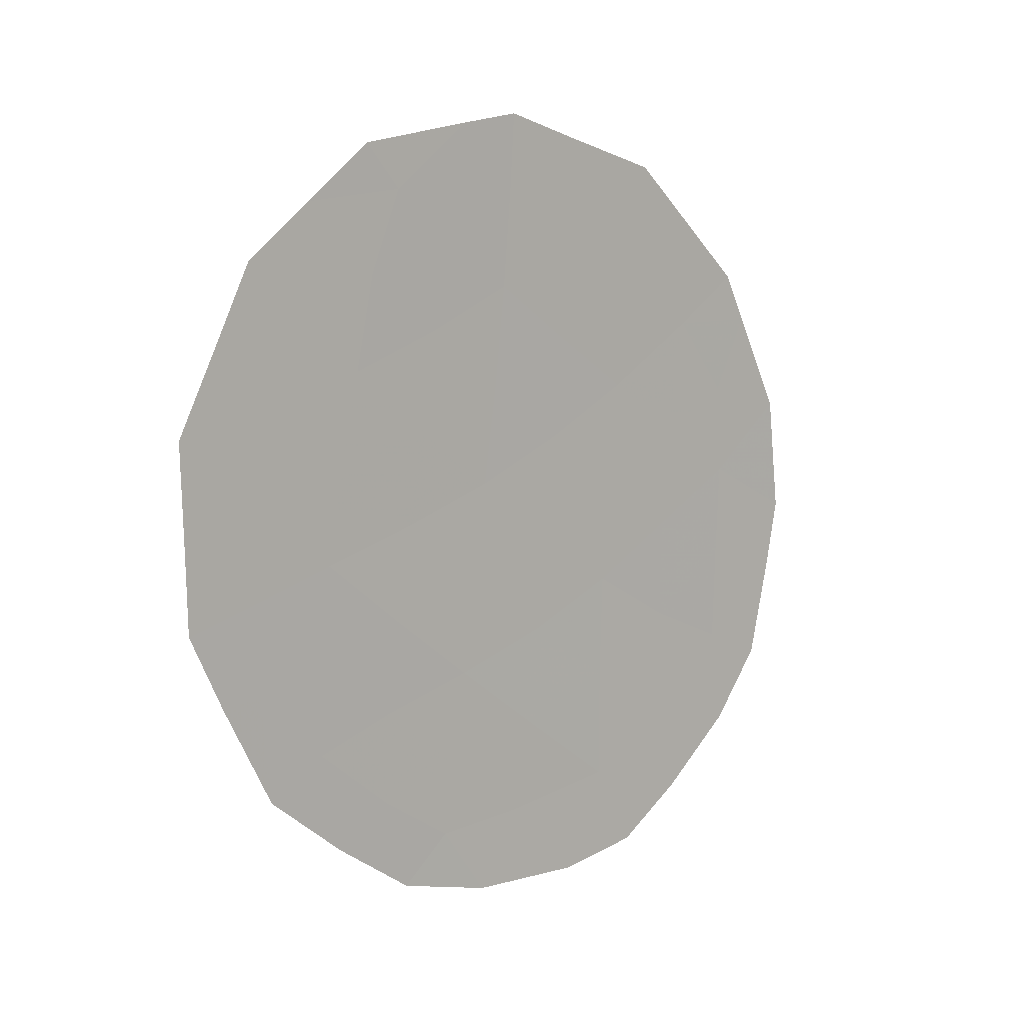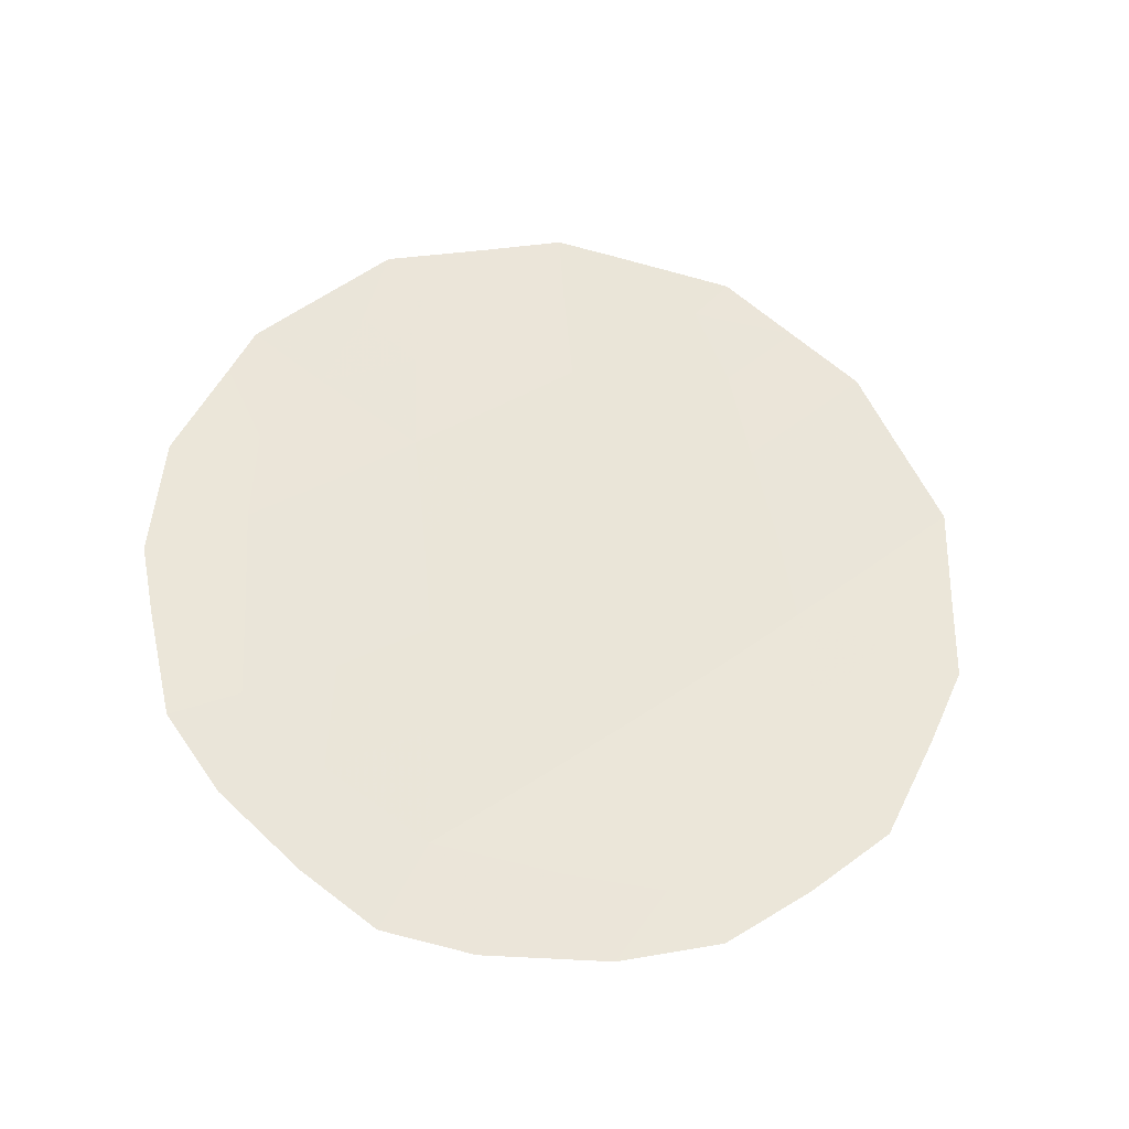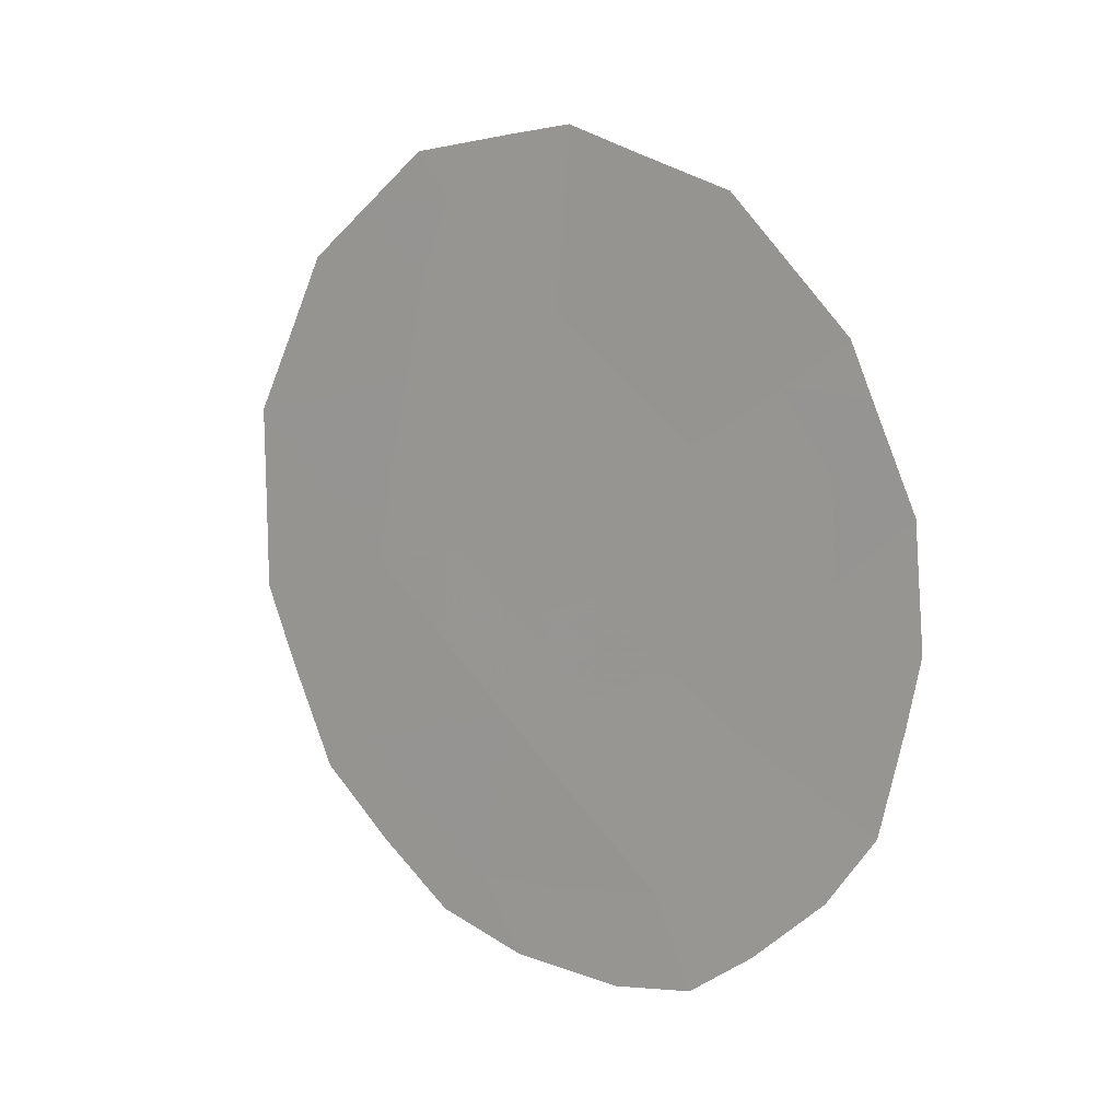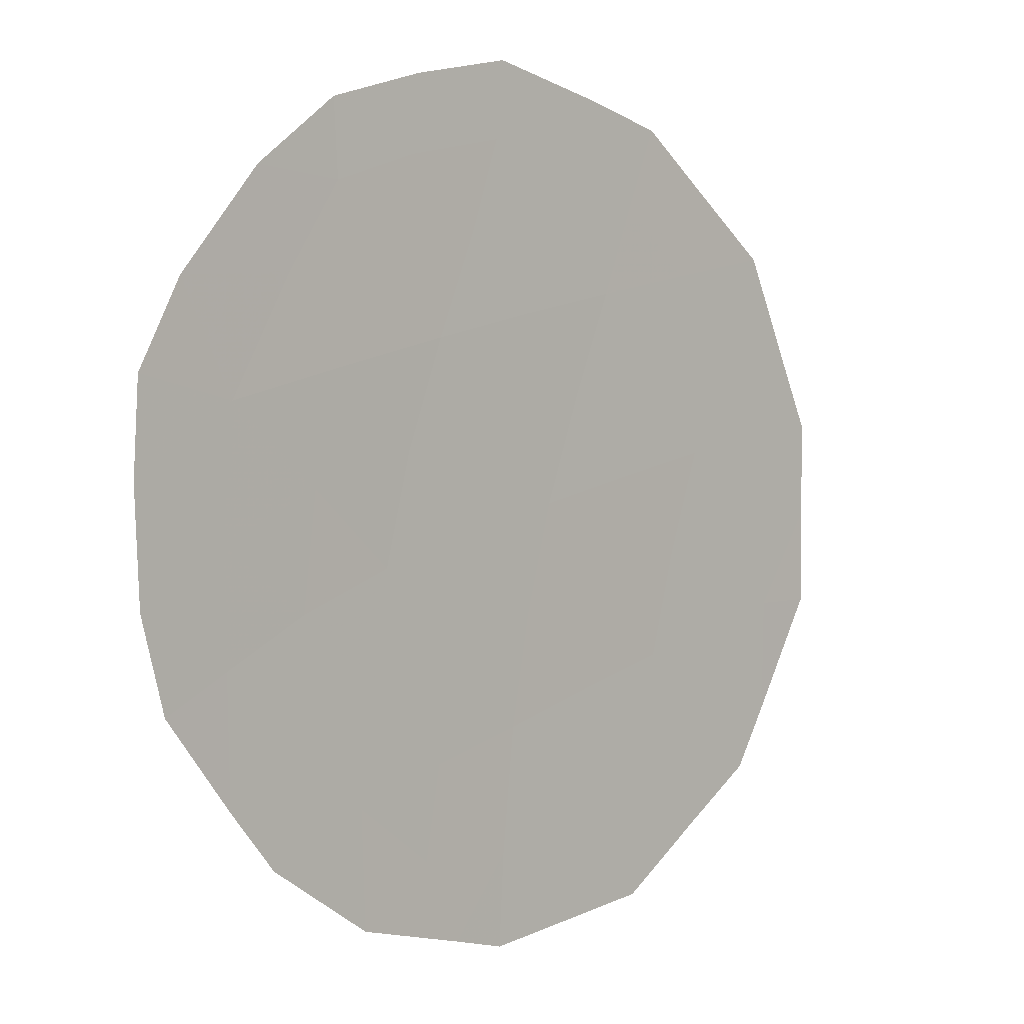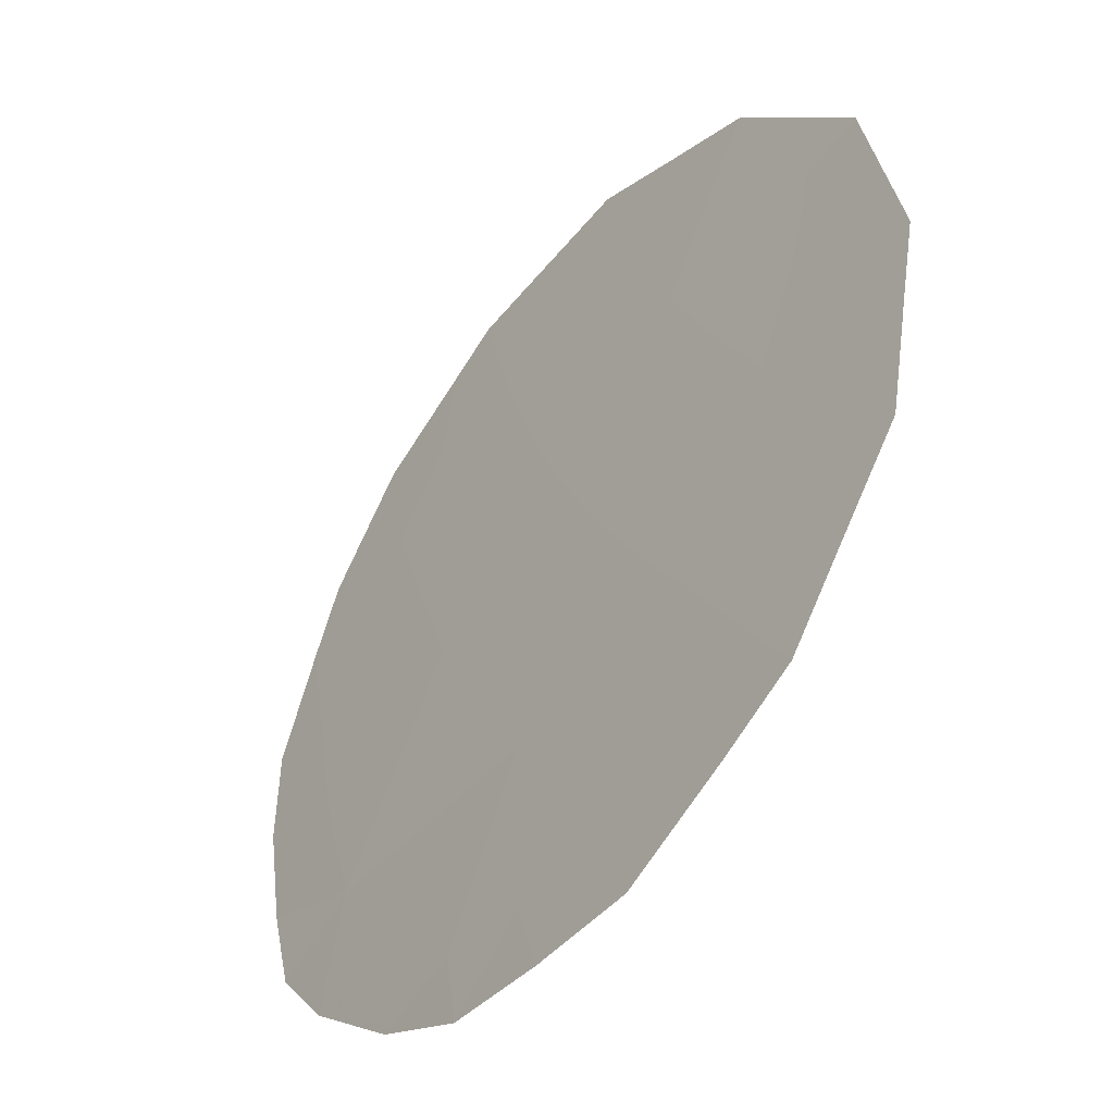
<metadata>
{"format":"obj","ext":"obj","renderer":"f3d","projection":"perspective","resolution":1024,"background":"white","views":[{"elev":11.8,"azim":83.2,"up":"+Y"},{"elev":-35.3,"azim":-70.6,"up":"+Y"},{"elev":10.4,"azim":158.9,"up":"+Y"},{"elev":-45.7,"azim":34.0,"up":"+Z"},{"elev":77.5,"azim":23.2,"up":"+Z"}]}
</metadata>
<code>
v -85.16 36.82 74.19
v -86.05 35.87 72.71
v -83.92 34.28 76.12
v -84.46 40.24 75.41
v -84.29 38.12 75.64
v -85.31 39.03 74.01
v -84.09 36.06 75.89
v -86.14 37.88 72.63
v -85.32 40.98 74.03
v -83.11 35.49 77.48
v -83.43 39.49 77.03
v -83.21 37.5 77.36
v -83.64 33.8 76.58
v -85.53 41.45 73.69
v -84.98 41.79 74.59
v -84.56 42.06 75.29
v -83.54 41.8 76.9
v -84.2 41.98 75.85
v -86.01 40.55 72.92
v -86.22 40.15 72.56
v -86.33 39.64 72.36
v -83.16 41.24 77.51
v -82.78 40.69 78.11
v -84.82 33.47 74.61
v -84.16 33.53 75.69
v -82.51 36.21 78.47
v -82.33 37.03 78.78
v -86.58 38.58 71.93
v -86.62 37.34 71.82
v -86.53 36.62 71.94
v -82.33 39 78.82
v -86.38 35.56 72.14
v -86.09 34.83 72.58
v -85.28 33.62 73.85
v -85.66 34.13 73.25
v -82.78 35.11 78.01
v -85.61 36.27 73.44
v -86.09 36.88 72.67
v -85.65 37.35 73.41
v -84.92 40.7 74.67
v -84.52 41.27 75.33
v -83.86 38.81 76.34
v -83.31 38.5 77.22
v -83.75 37.79 76.5
v -83.96 39.84 76.2
v -84.06 40.85 76.05
v -83.74 41.32 76.57
v -85.34 40.11 73.98
v -85.84 39.65 73.17
v -85.65 40.57 73.49
v -85.72 38.44 73.34
v -86.13 38.85 72.68
v -83.55 40.48 76.86
v -83.06 40.16 77.64
v -83.64 36.78 76.64
v -84.19 37.08 75.77
v -84.72 37.45 74.92
v -84.64 36.39 75.02
v -84.42 34.34 75.3
v -83.14 36.51 77.46
v -82.74 37.24 78.12
v -82.74 36.28 78.1
v -85.23 37.91 74.11
v -84.81 38.54 74.81
v -84.89 39.63 74.71
v -84.39 39.18 75.51
v -83.56 35.78 76.76
v -84 35.08 76.02
v -82.58 39.95 78.41
v -84.56 35.32 75.1
v -85.11 35.71 74.22
v -85.61 35.19 73.39
v -82.78 38.23 78.07
v -82.33 37.9 78.8
v -83.53 34.8 76.78
v -83.2 34.42 77.31
v -85.08 34.52 74.23
v -82.91 39.21 77.88
f 37 38 39
f 9 14 15
f 4 40 41
f 42 43 44
f 45 46 53
f 46 41 18
f 17 47 18
f 48 49 50
f 14 50 19
f 51 52 49
f 9 50 14
f 11 53 54
f 44 55 56
f 57 56 58
f 10 62 36
f 60 61 62
f 36 62 26
f 3 13 25
f 8 29 28
f 63 39 51
f 63 64 57
f 40 65 48
f 66 64 65
f 67 75 68
f 60 67 55
f 78 54 69
f 2 33 32
f 59 70 68
f 77 24 34
f 71 72 37
f 71 58 70
f 47 17 22
f 2 32 30
f 2 72 33
f 42 66 45
f 73 74 61
f 76 10 36
f 1 37 39
f 37 2 38
f 39 38 8
f 15 40 9
f 40 15 41
f 16 41 15
f 5 42 44
f 42 11 43
f 44 43 12
f 11 45 53
f 45 4 46
f 53 46 47
f 46 4 41
f 18 41 16
f 47 46 18
f 9 48 50
f 48 6 49
f 19 49 20
f 50 49 19
f 6 51 49
f 51 8 52
f 49 52 21
f 20 49 21
f 22 53 47
f 53 22 54
f 23 54 22
f 5 44 56
f 44 12 55
f 56 55 7
f 1 57 58
f 57 5 56
f 58 56 7
f 59 25 24
f 25 59 3
f 77 59 24
f 10 60 62
f 60 12 61
f 62 61 27
f 62 27 26
f 8 28 52
f 21 52 28
f 6 63 51
f 63 1 39
f 51 39 8
f 1 63 57
f 63 6 64
f 57 64 5
f 9 40 48
f 40 4 65
f 48 65 6
f 4 66 65
f 66 5 64
f 65 64 6
f 38 30 29
f 30 38 2
f 8 38 29
f 7 67 68
f 67 10 75
f 68 75 3
f 12 60 55
f 60 10 67
f 55 67 7
f 69 54 23
f 69 31 78
f 3 59 68
f 59 77 70
f 68 70 7
f 1 71 37
f 37 72 2
f 71 1 58
f 70 58 7
f 12 43 73
f 43 11 78
f 73 43 78
f 72 35 33
f 11 42 45
f 42 5 66
f 45 66 4
f 31 73 78
f 12 73 61
f 73 31 74
f 61 74 27
f 10 76 75
f 13 3 75
f 75 76 13
f 77 34 35
f 71 77 72
f 77 71 70
f 77 35 72
f 78 11 54

</code>
